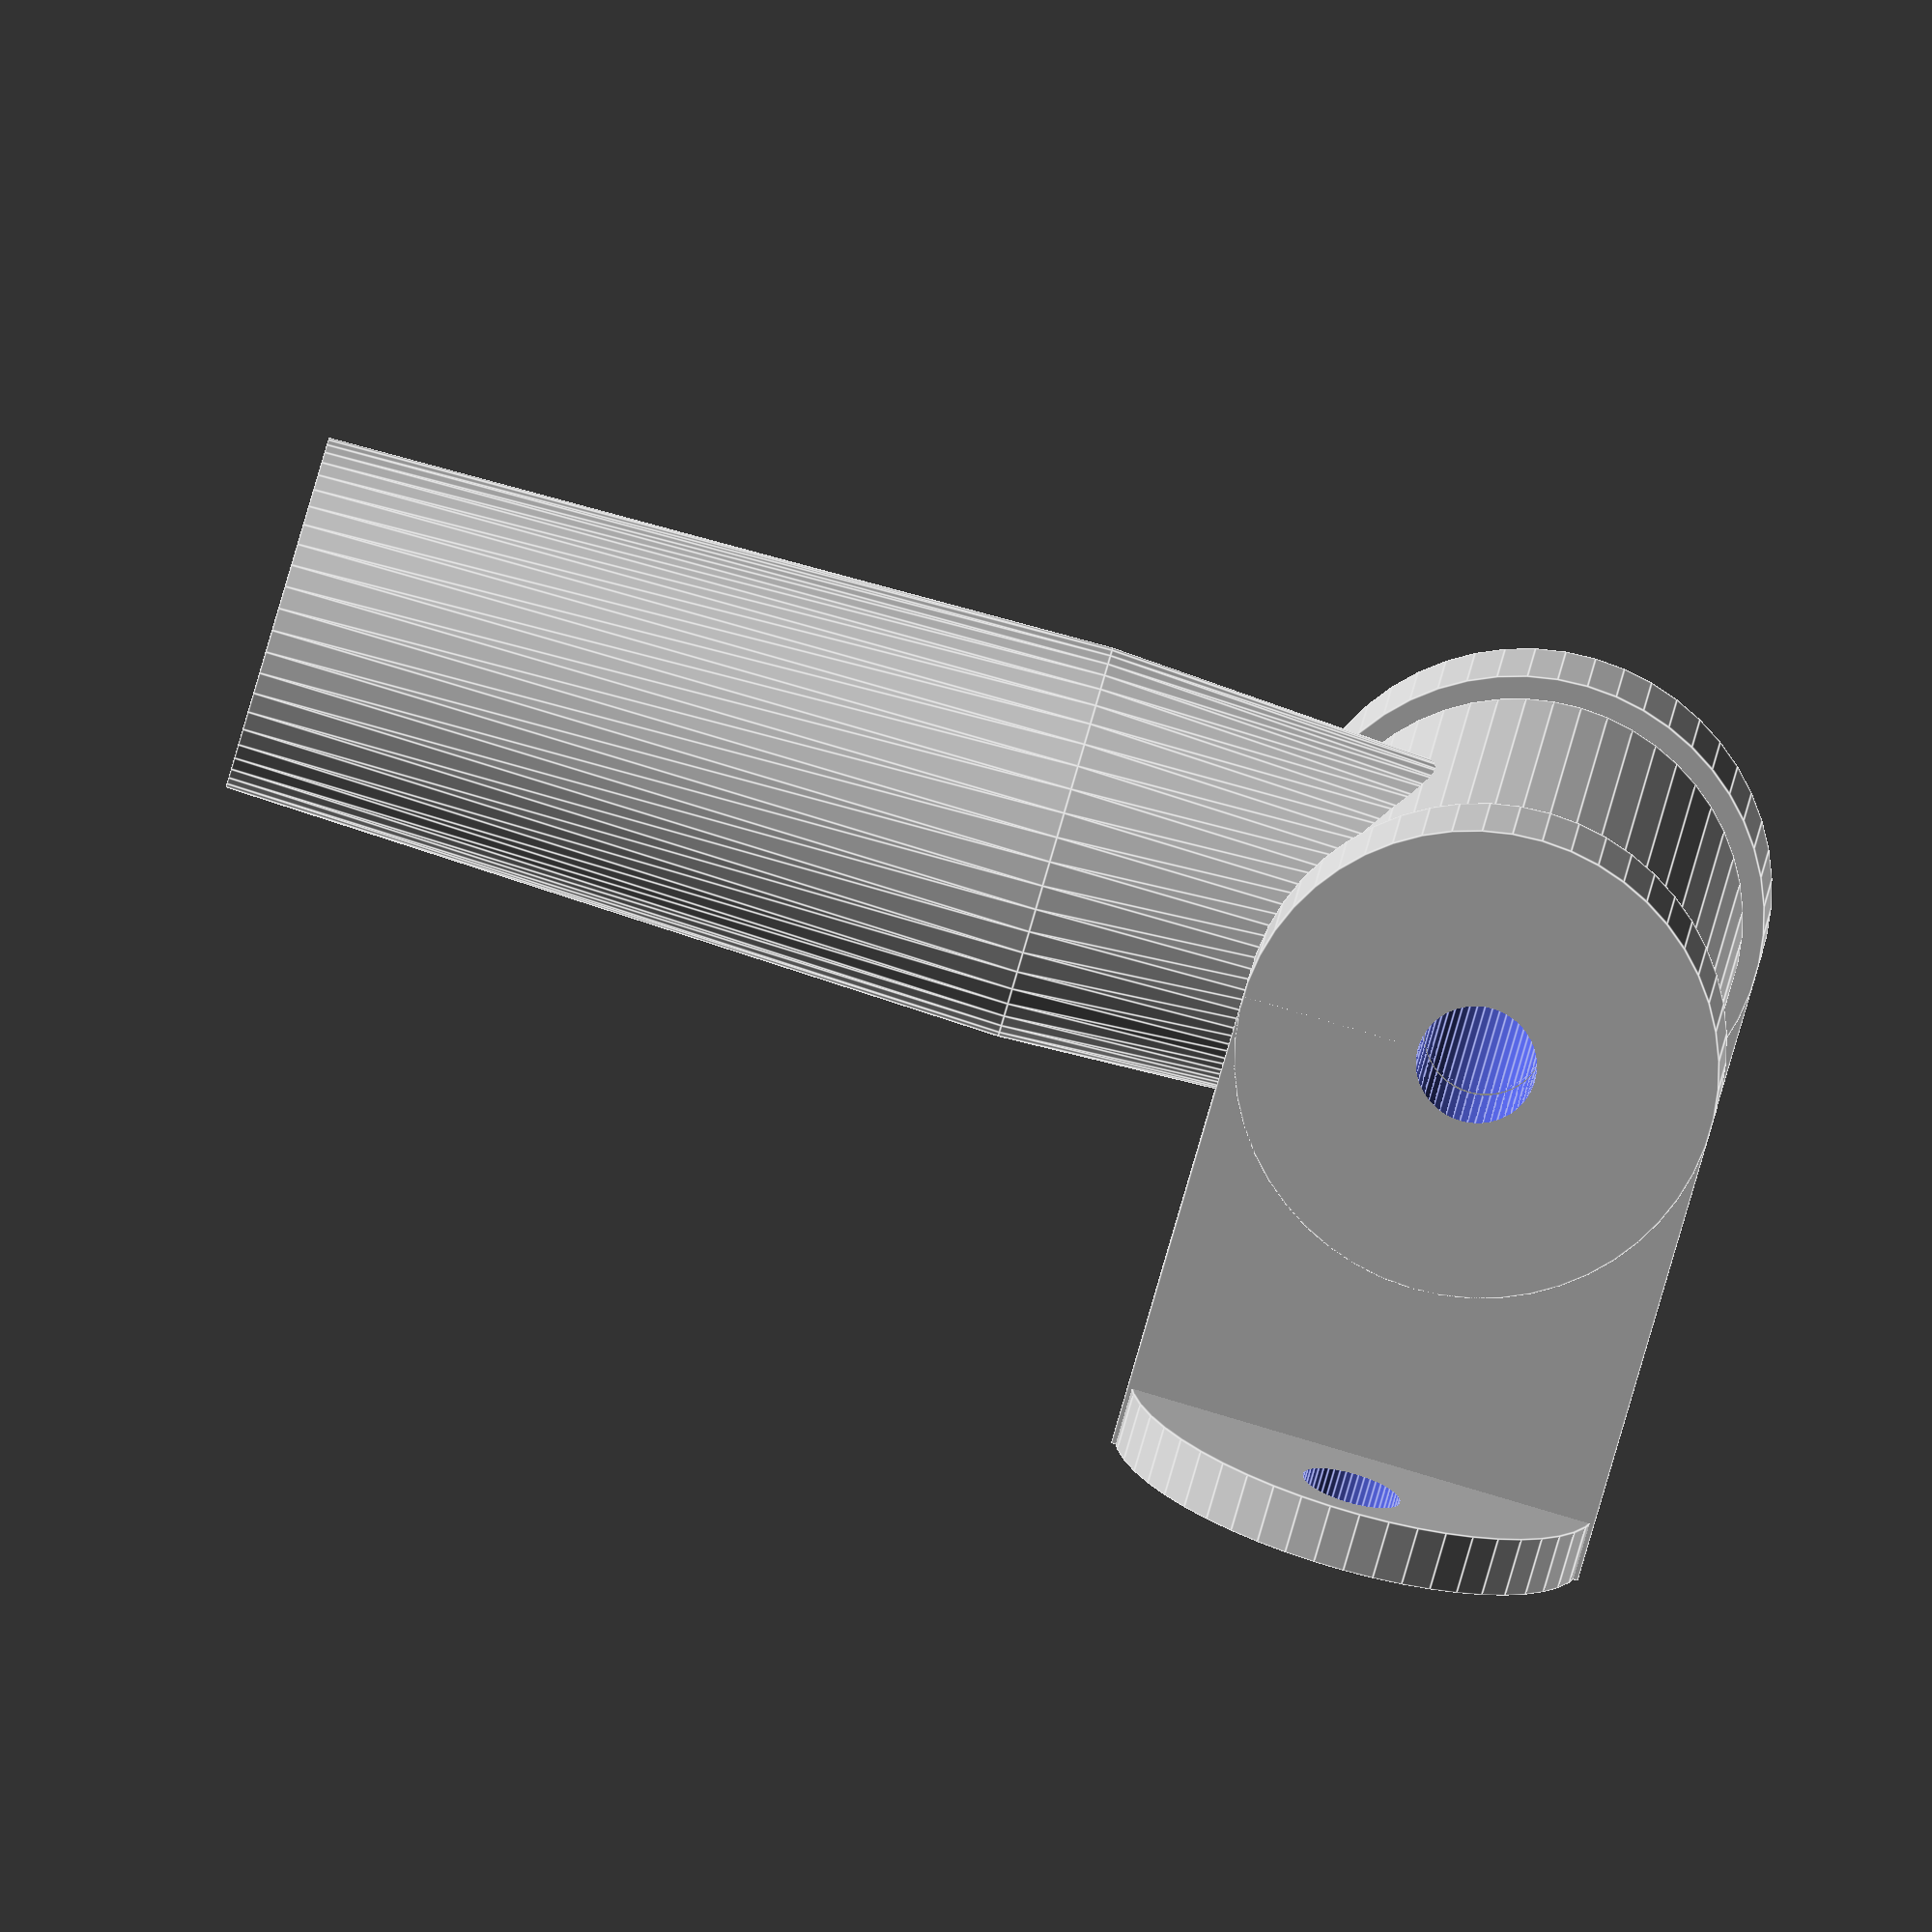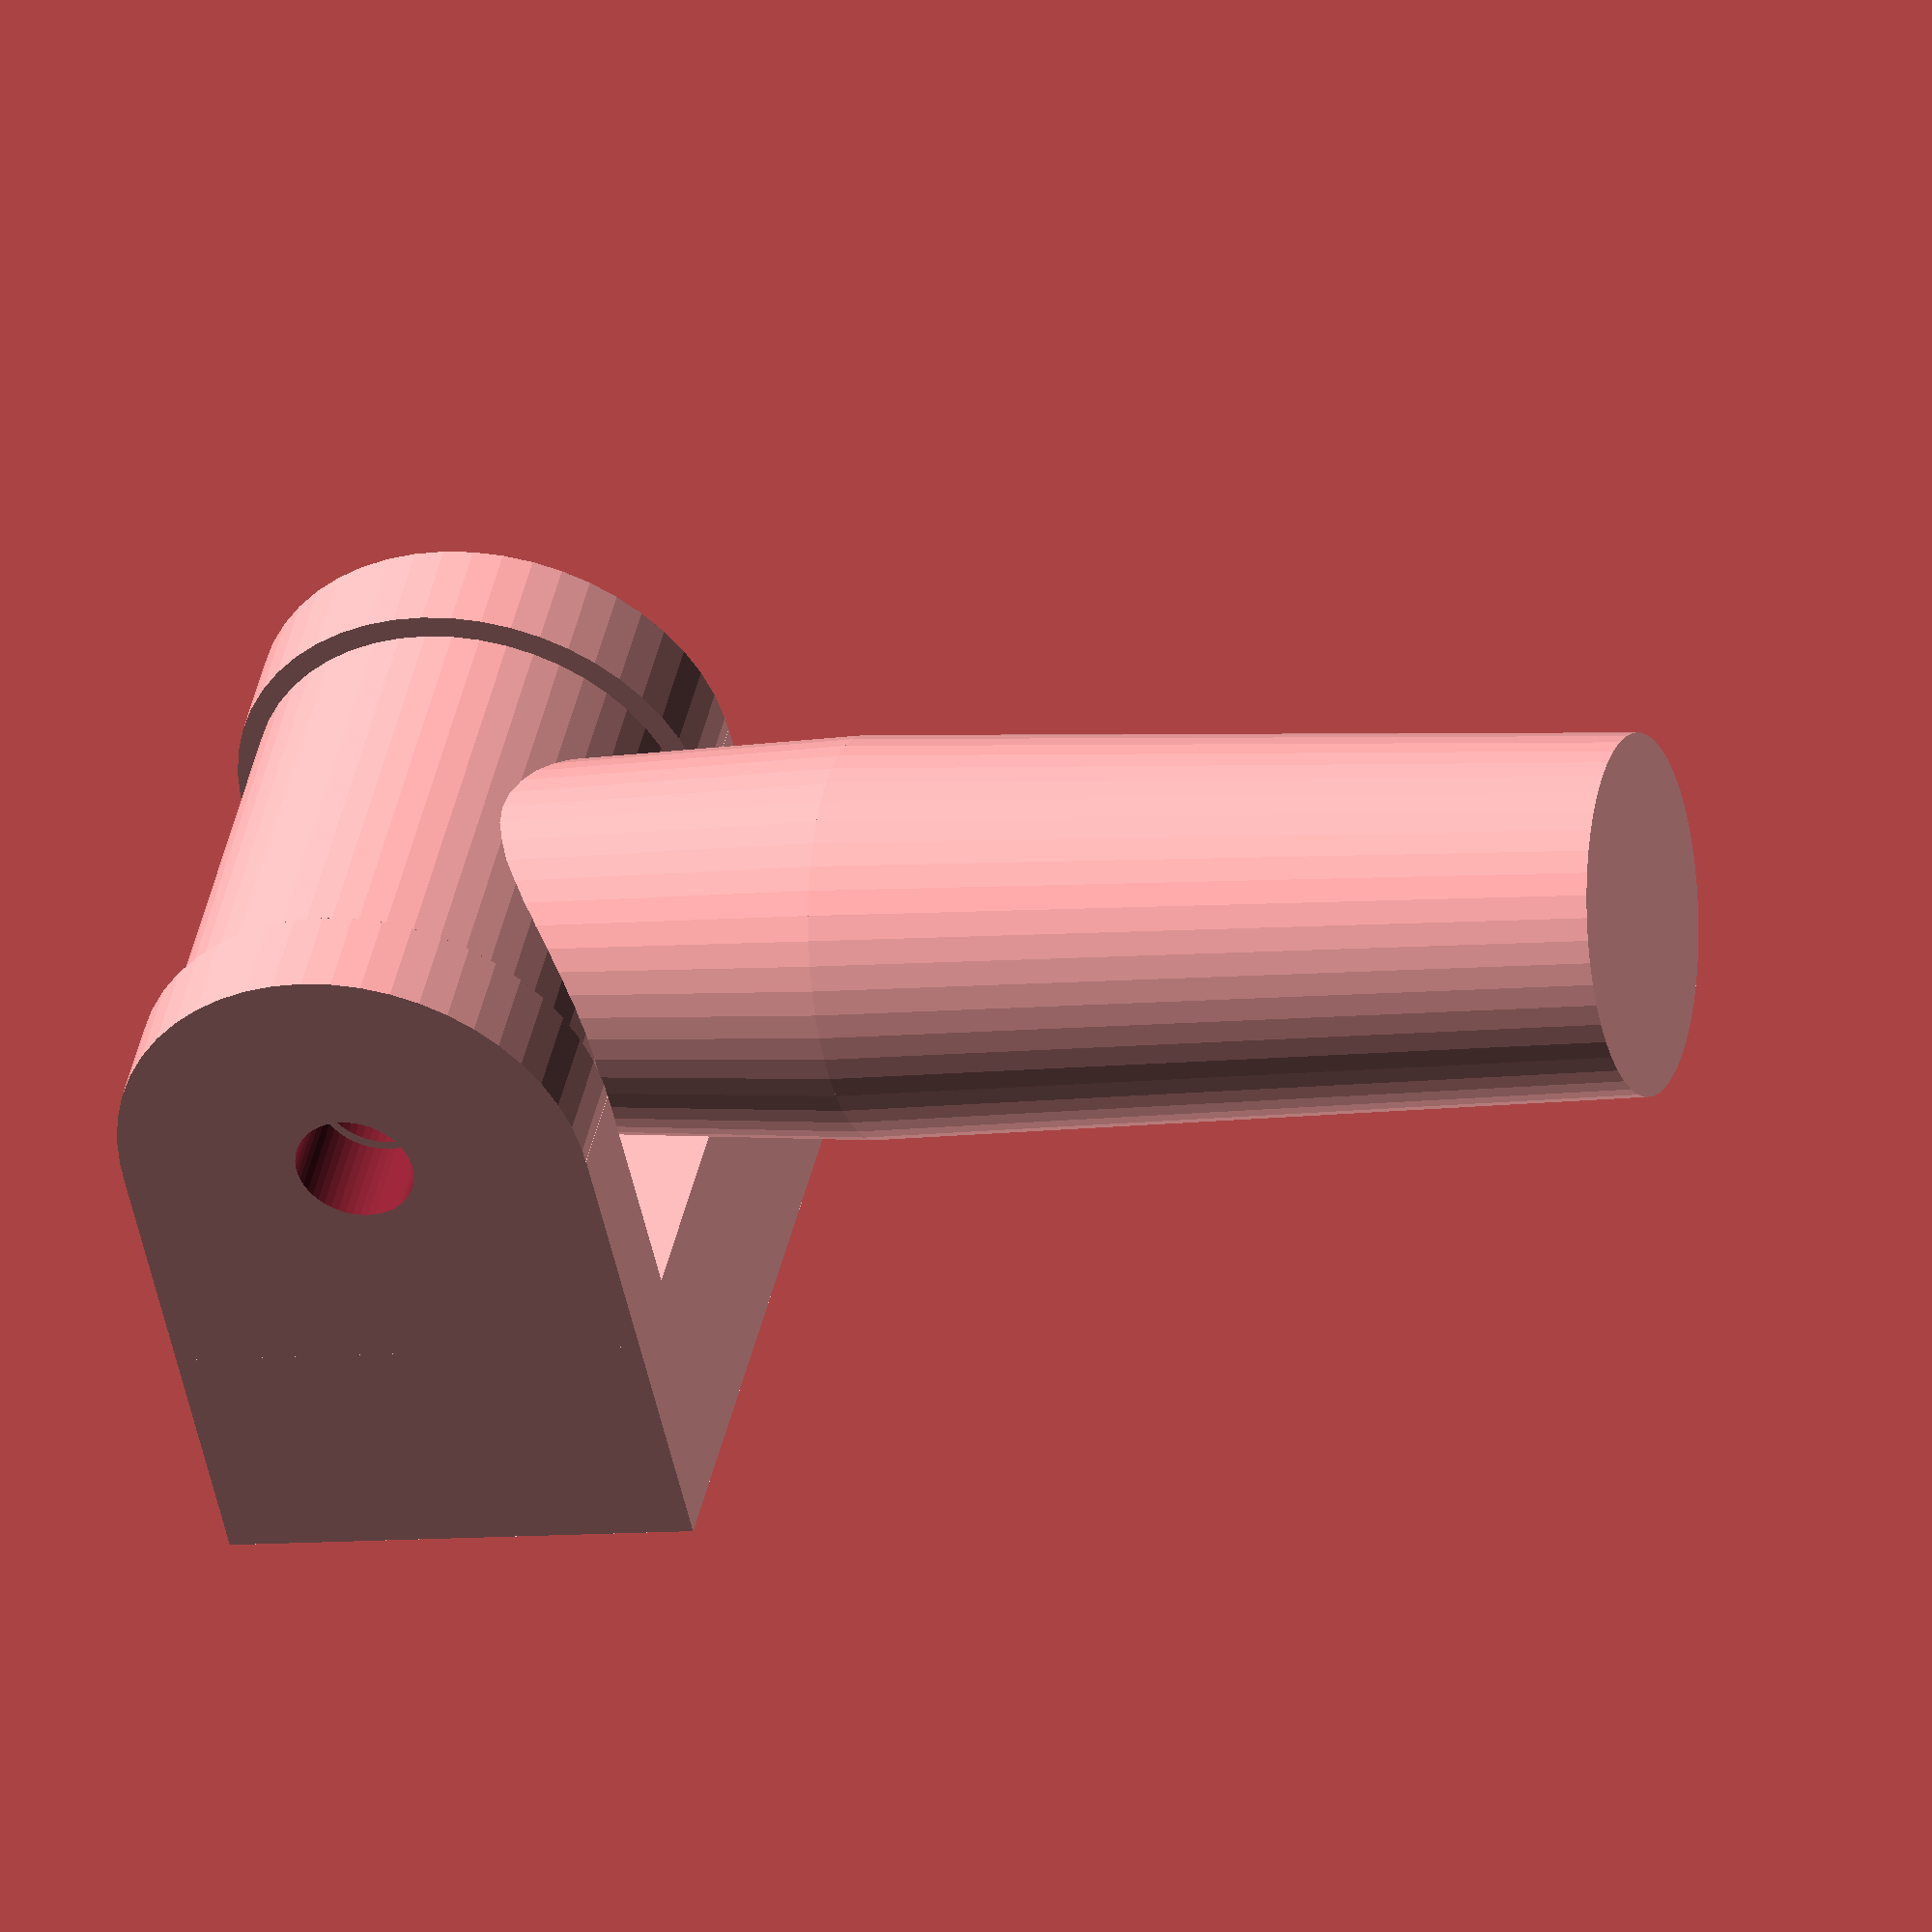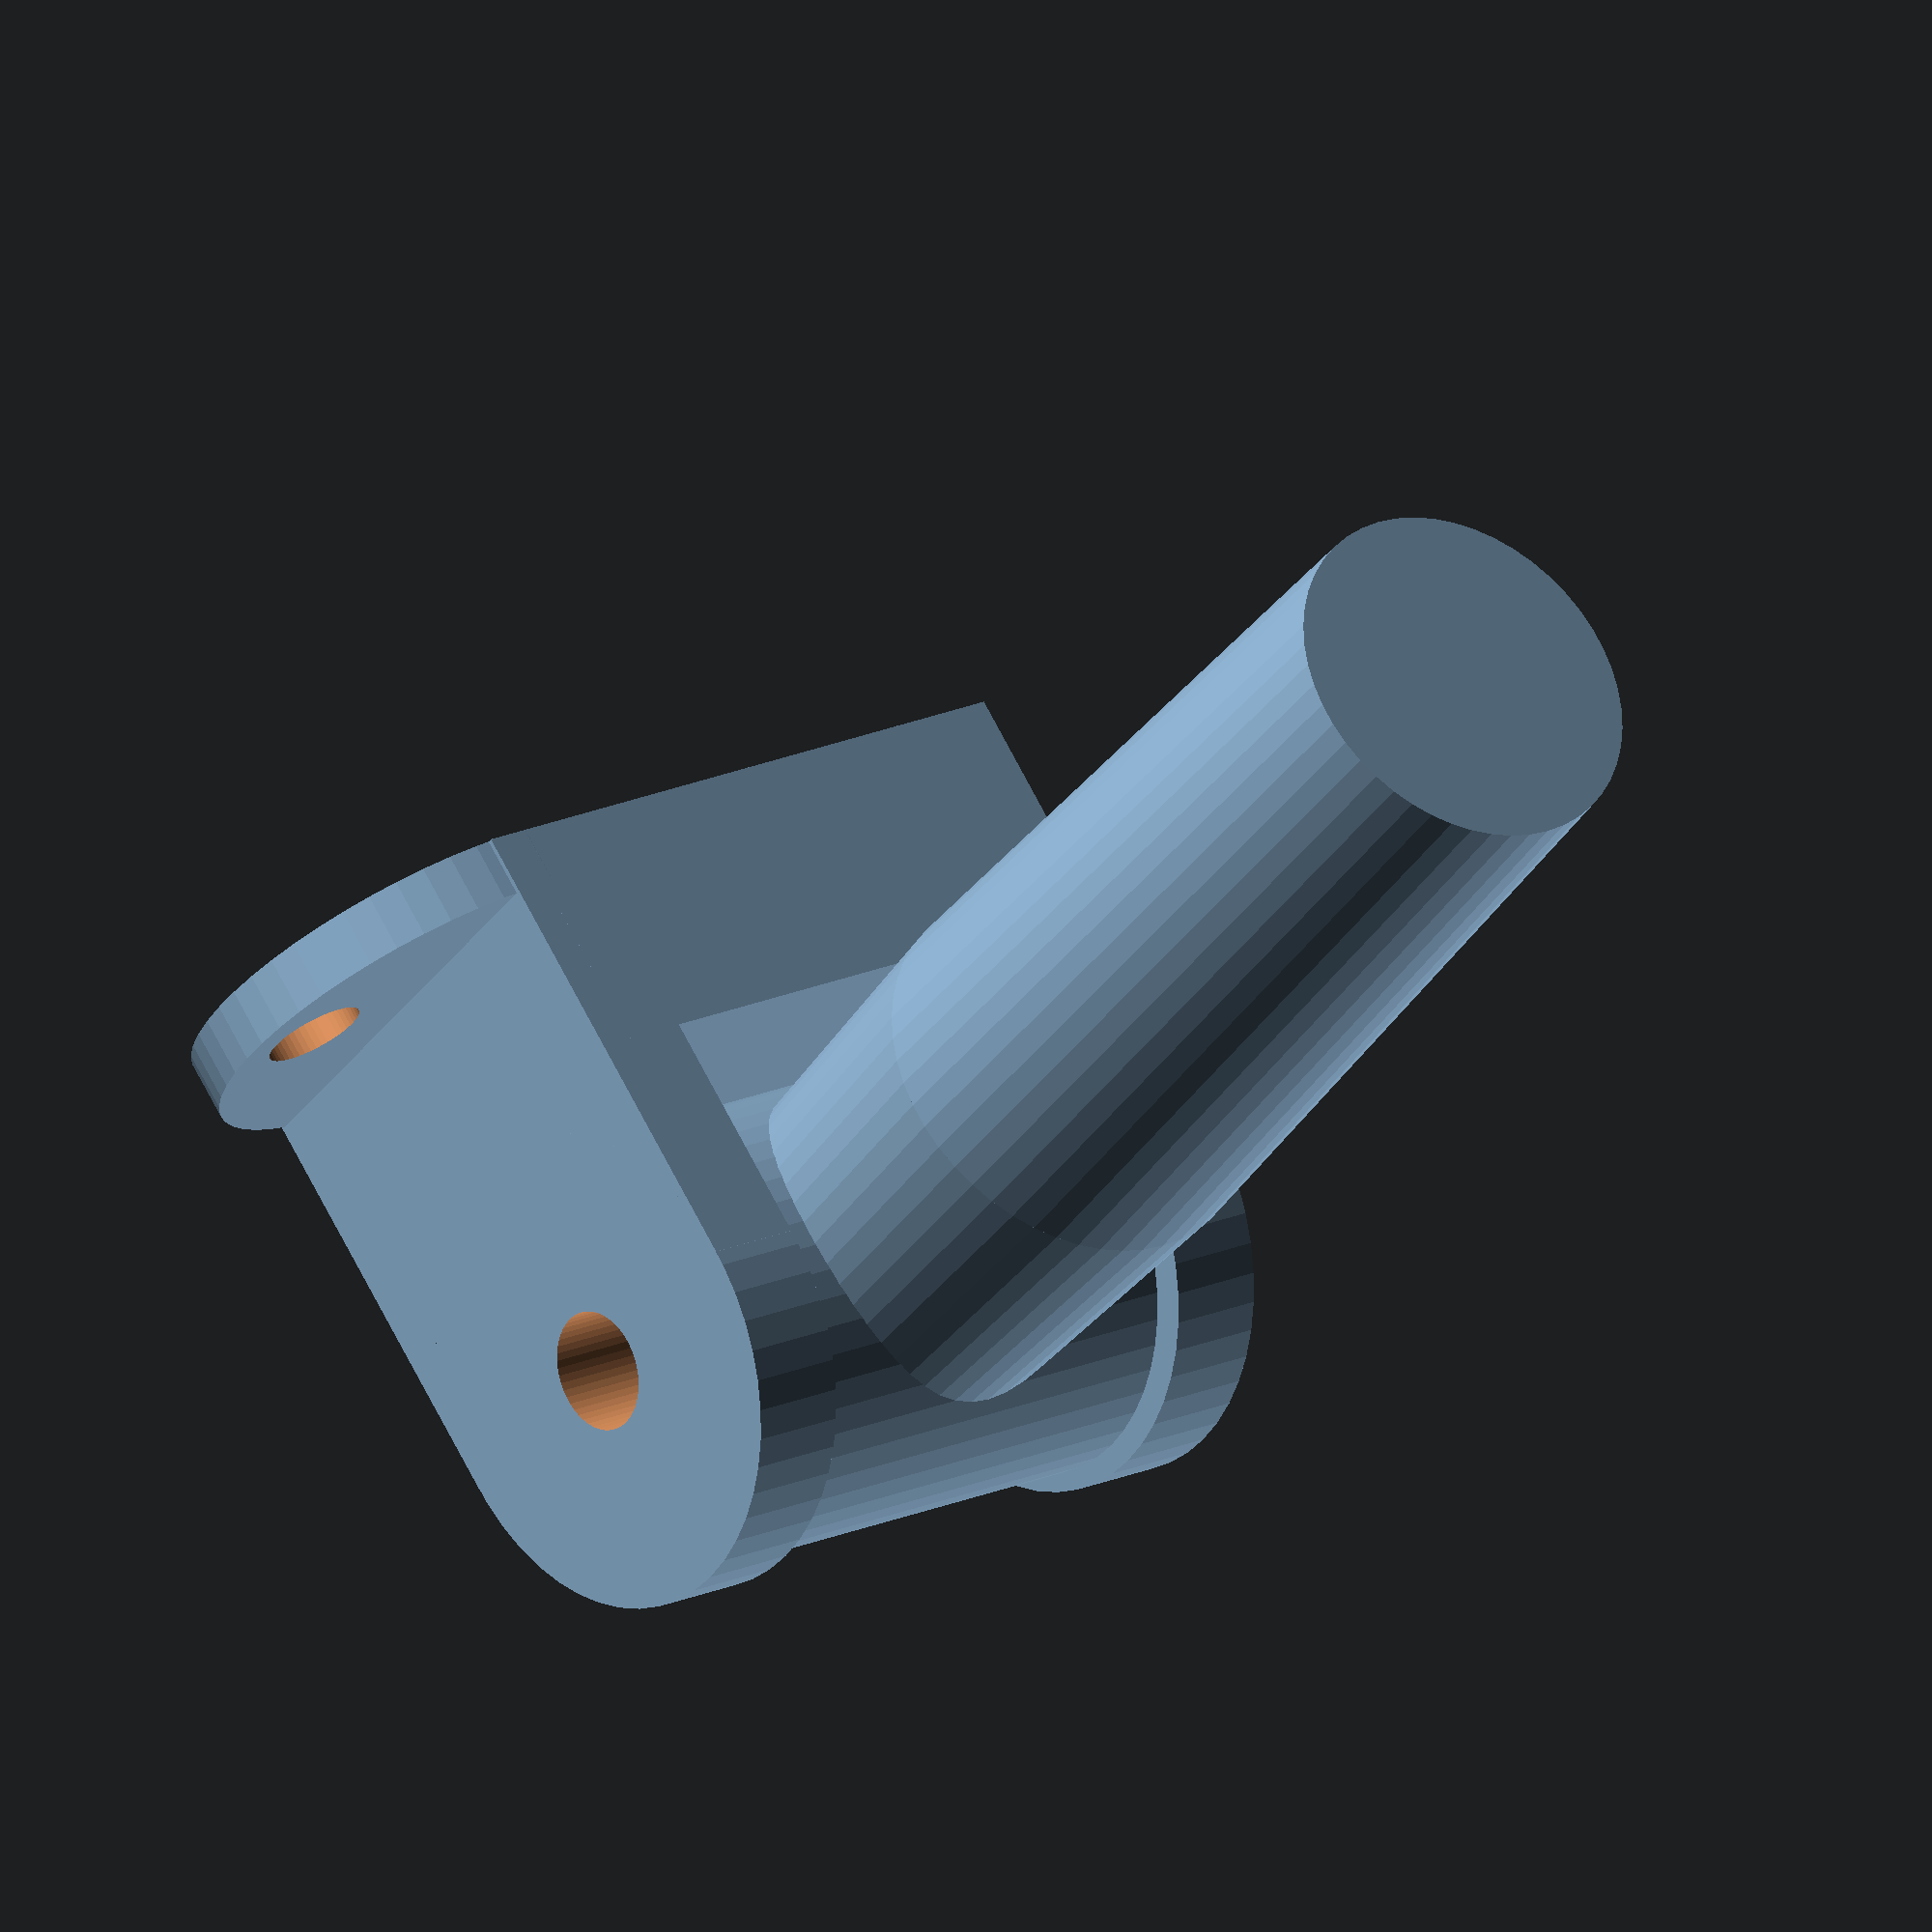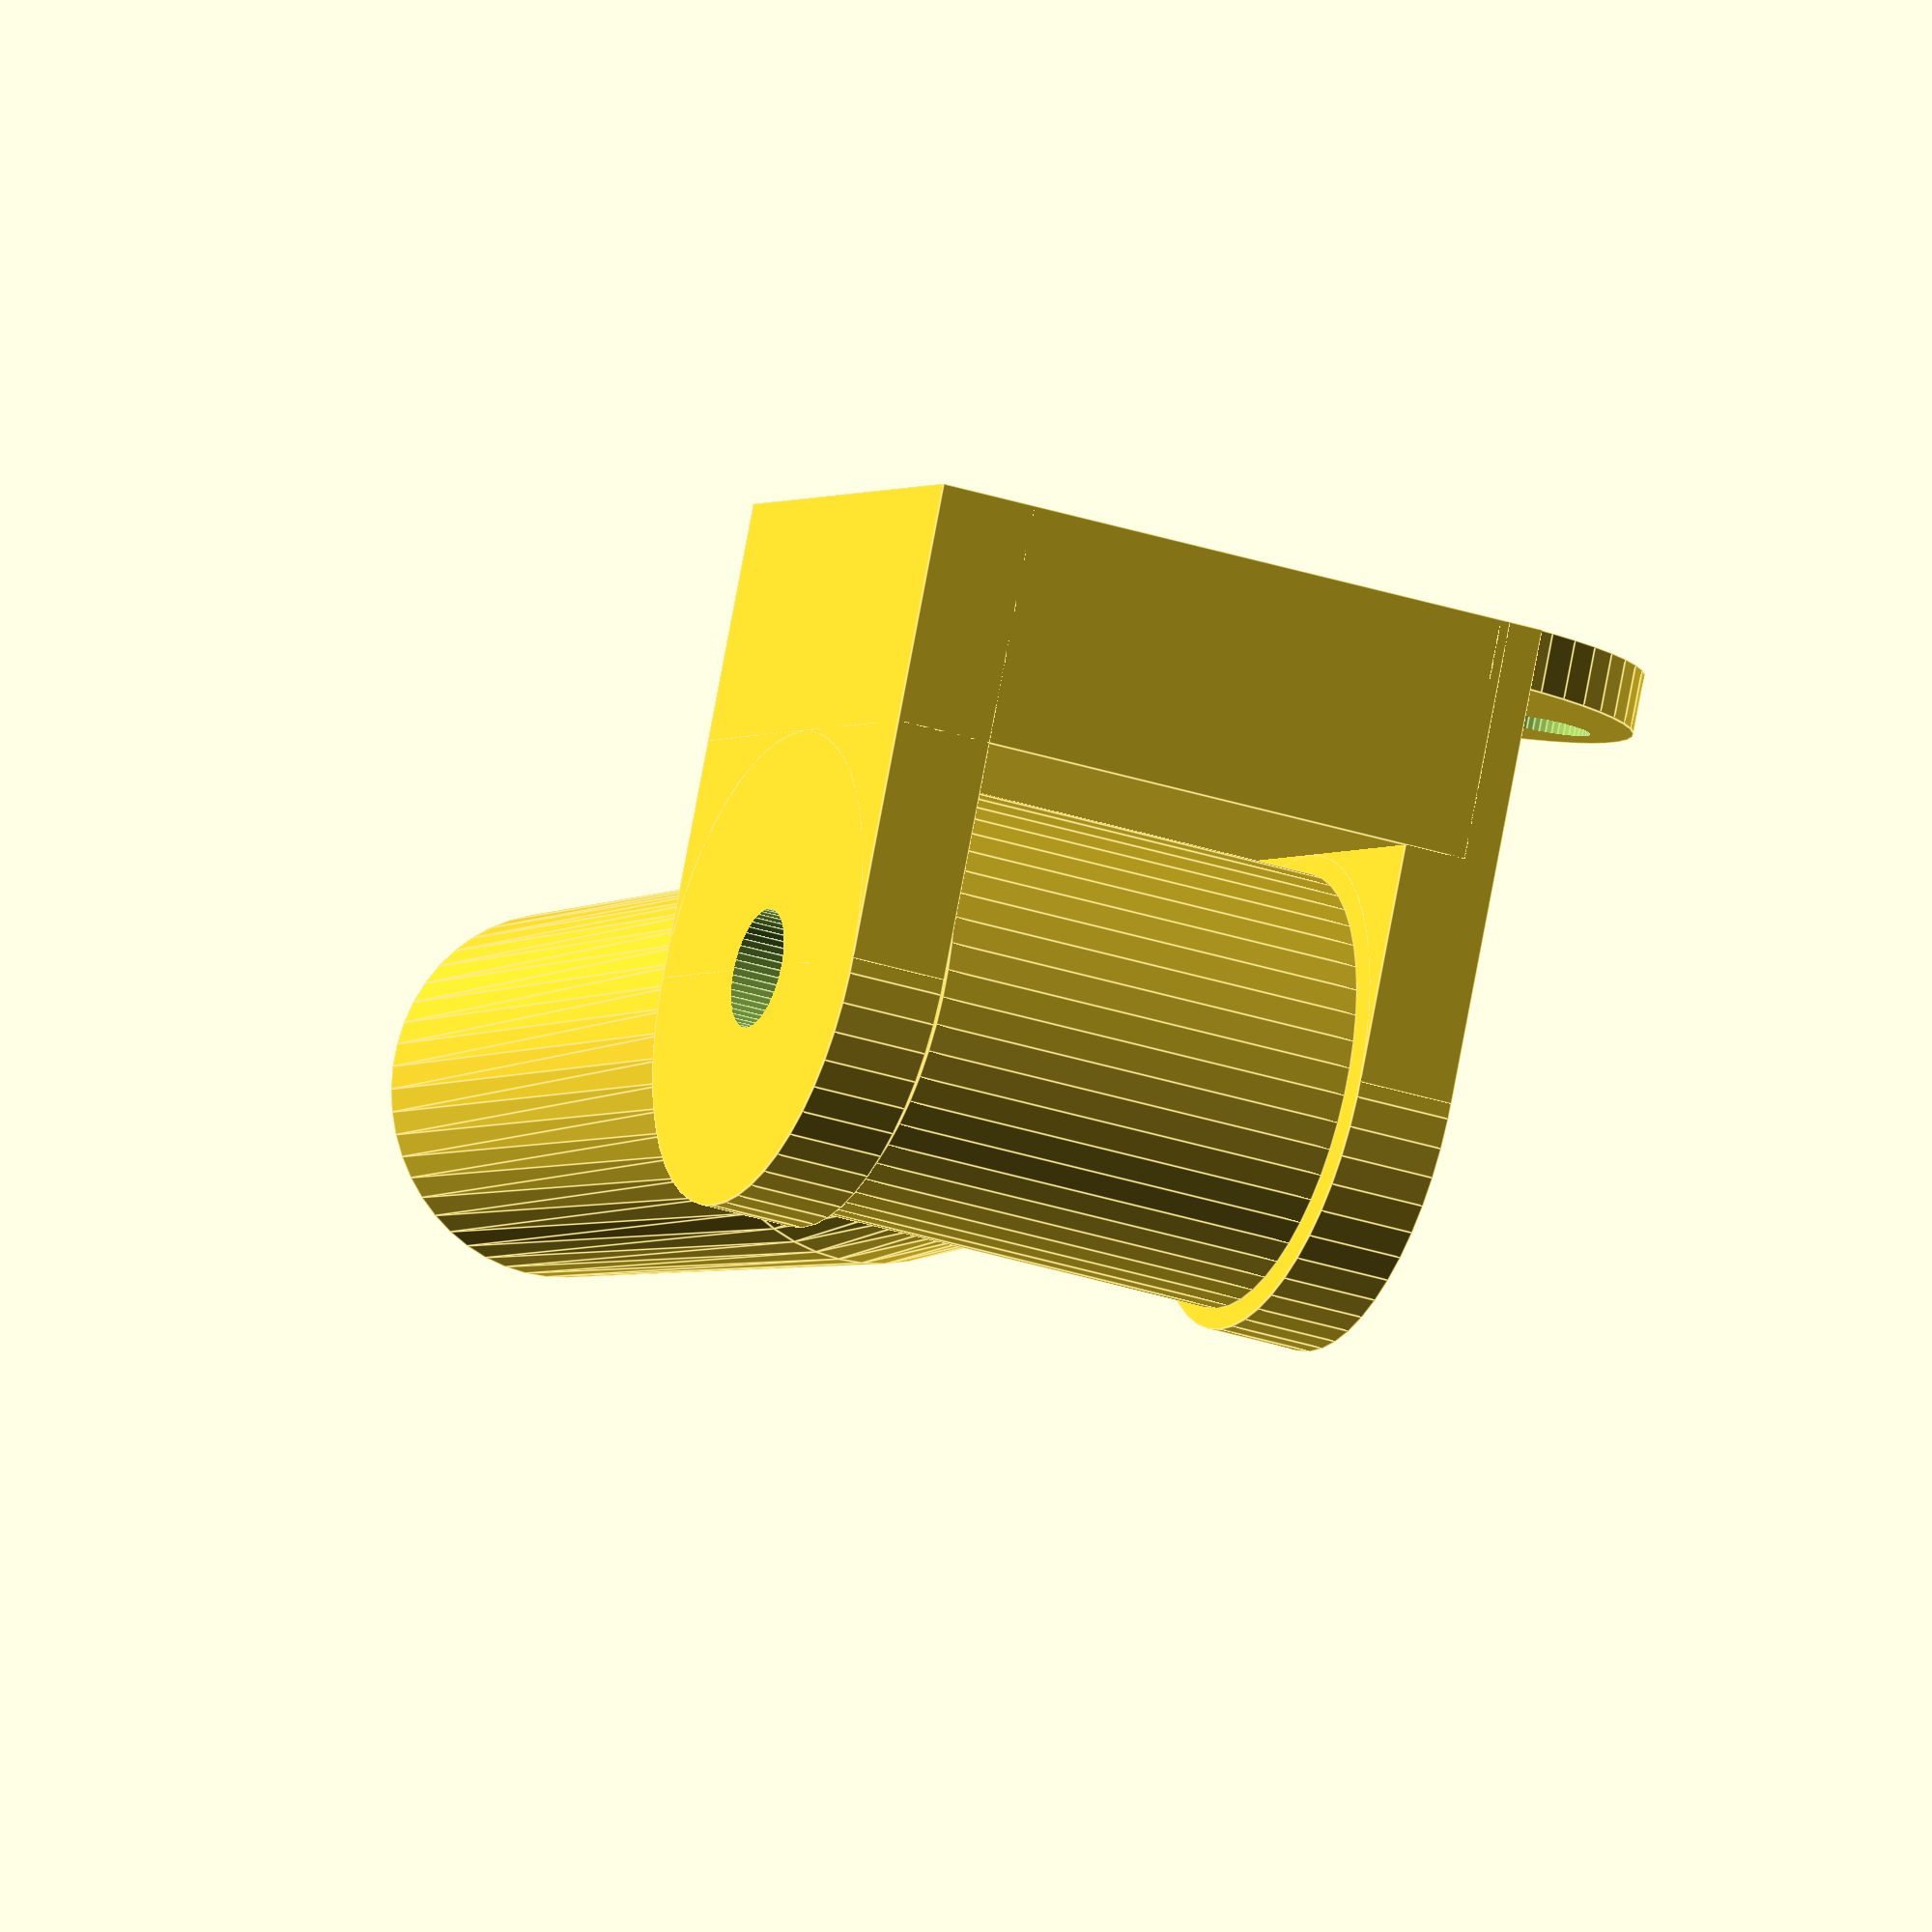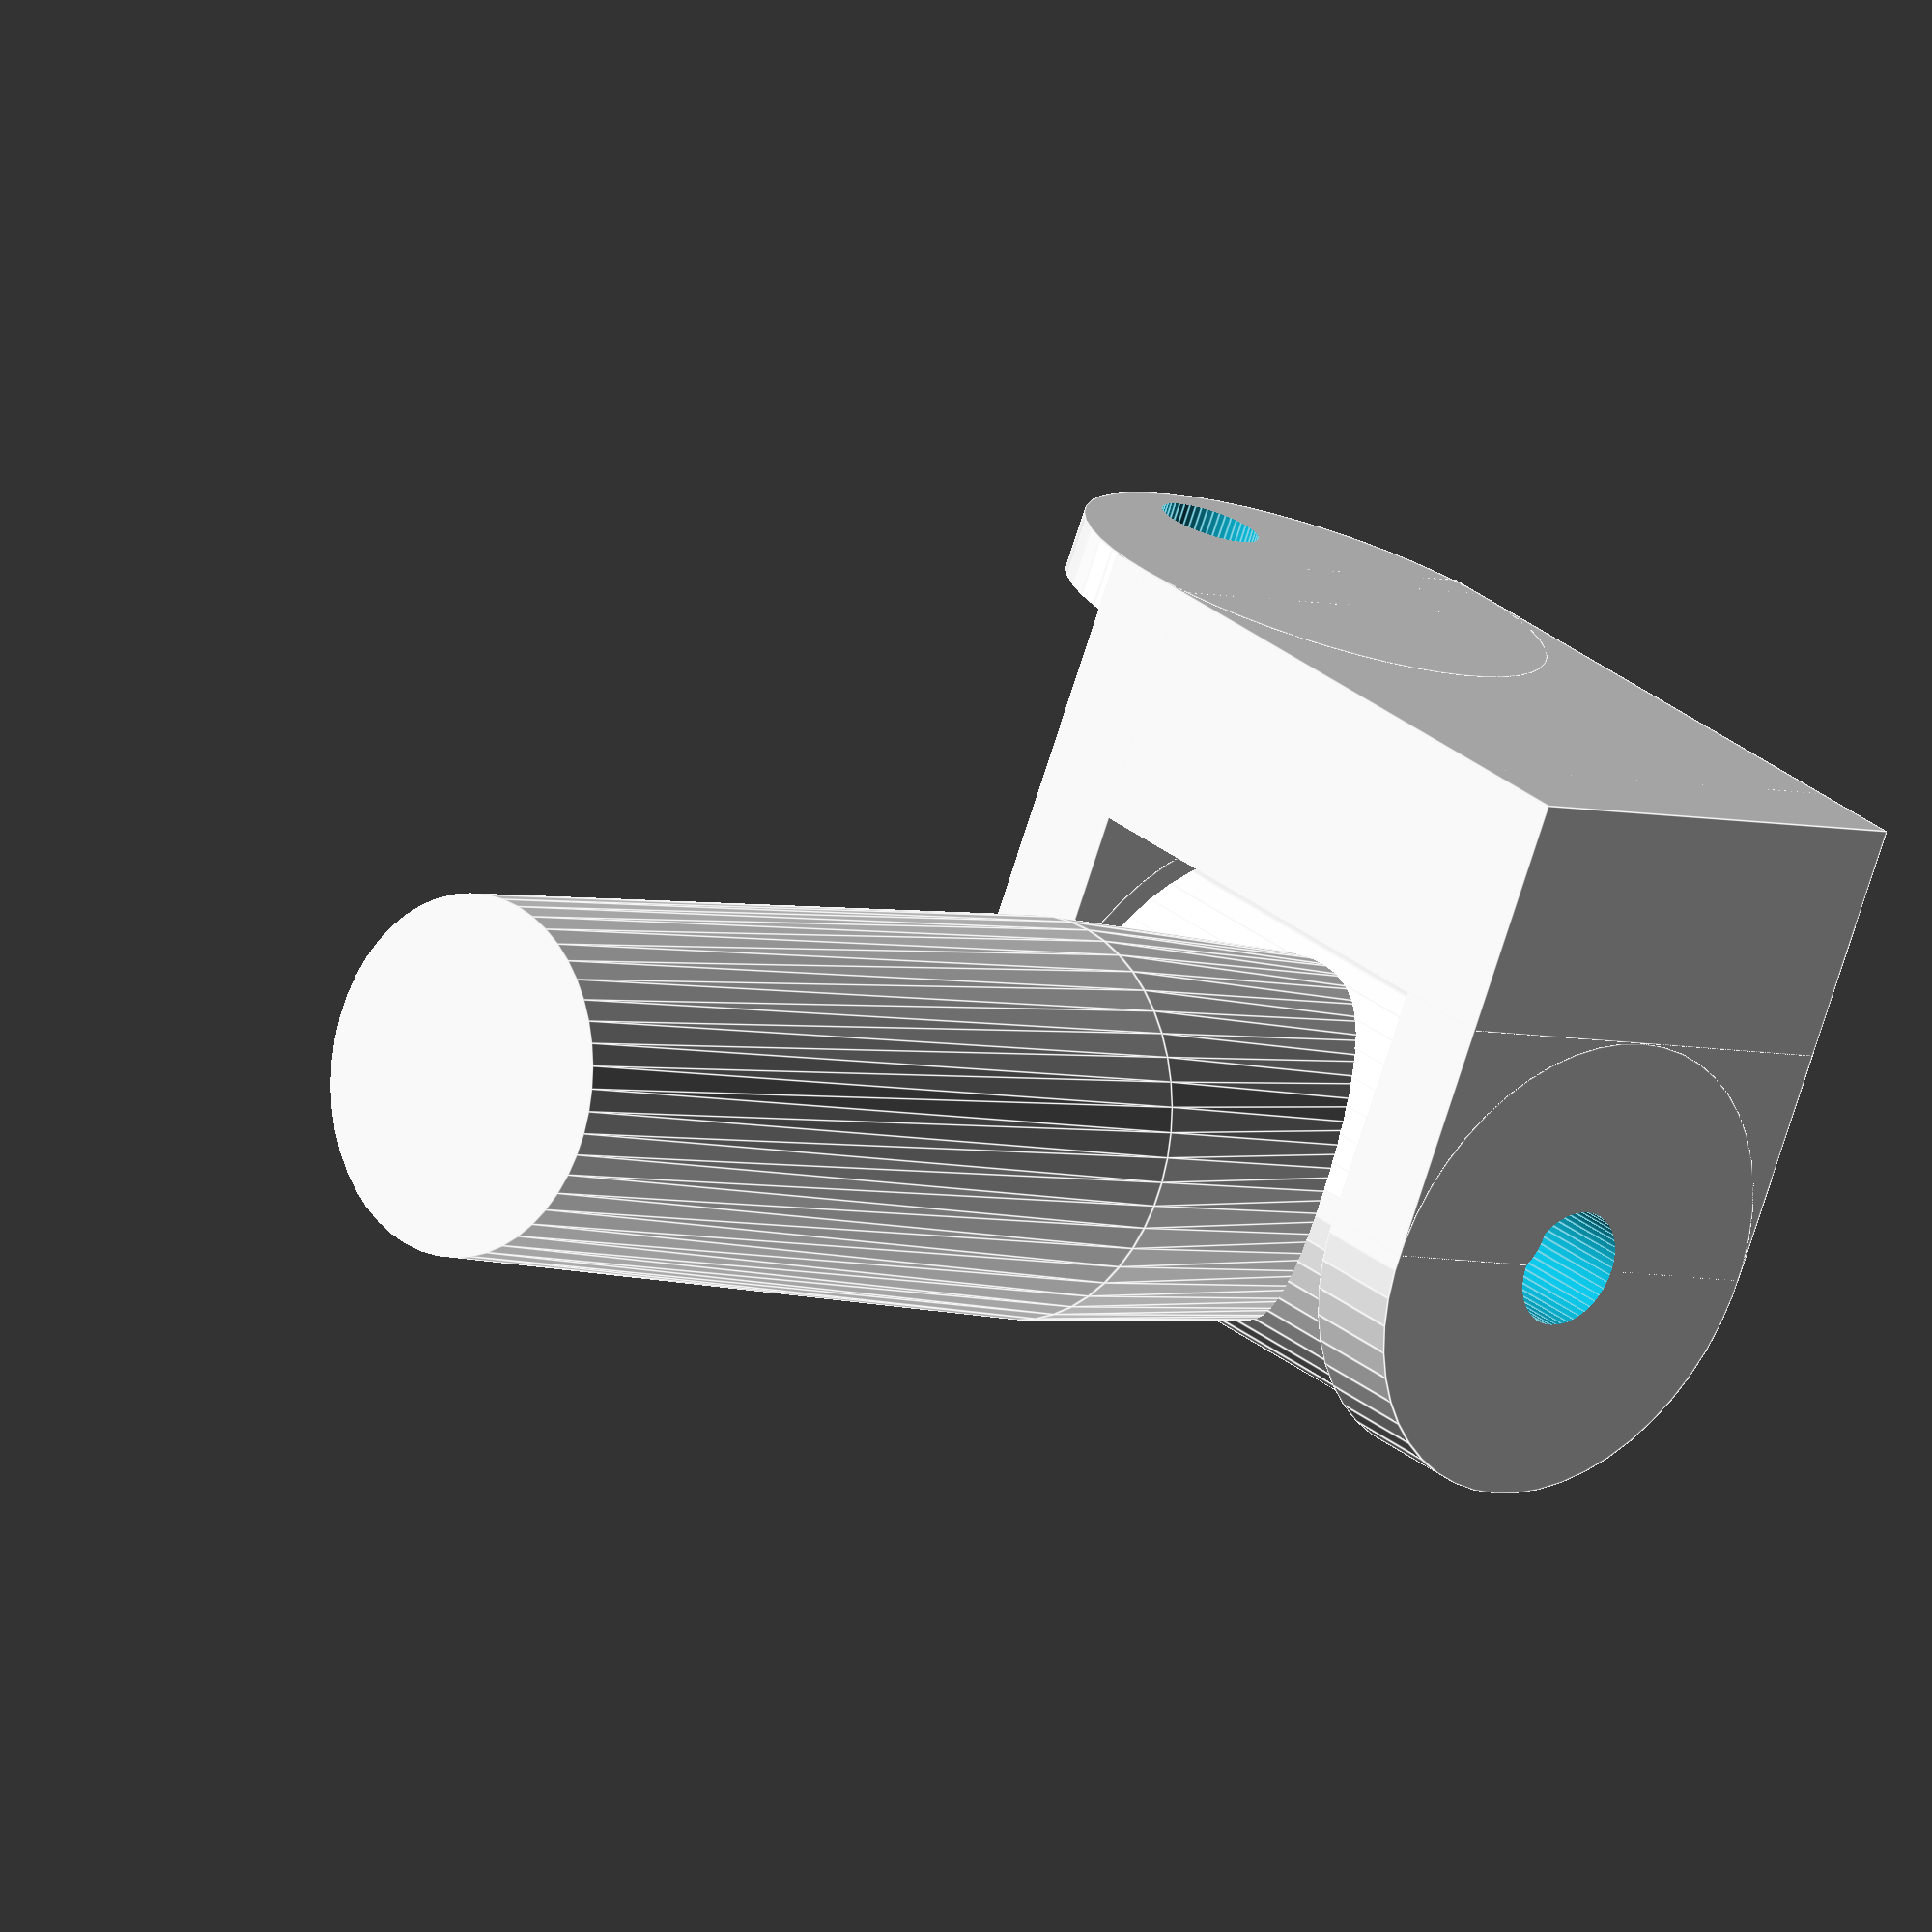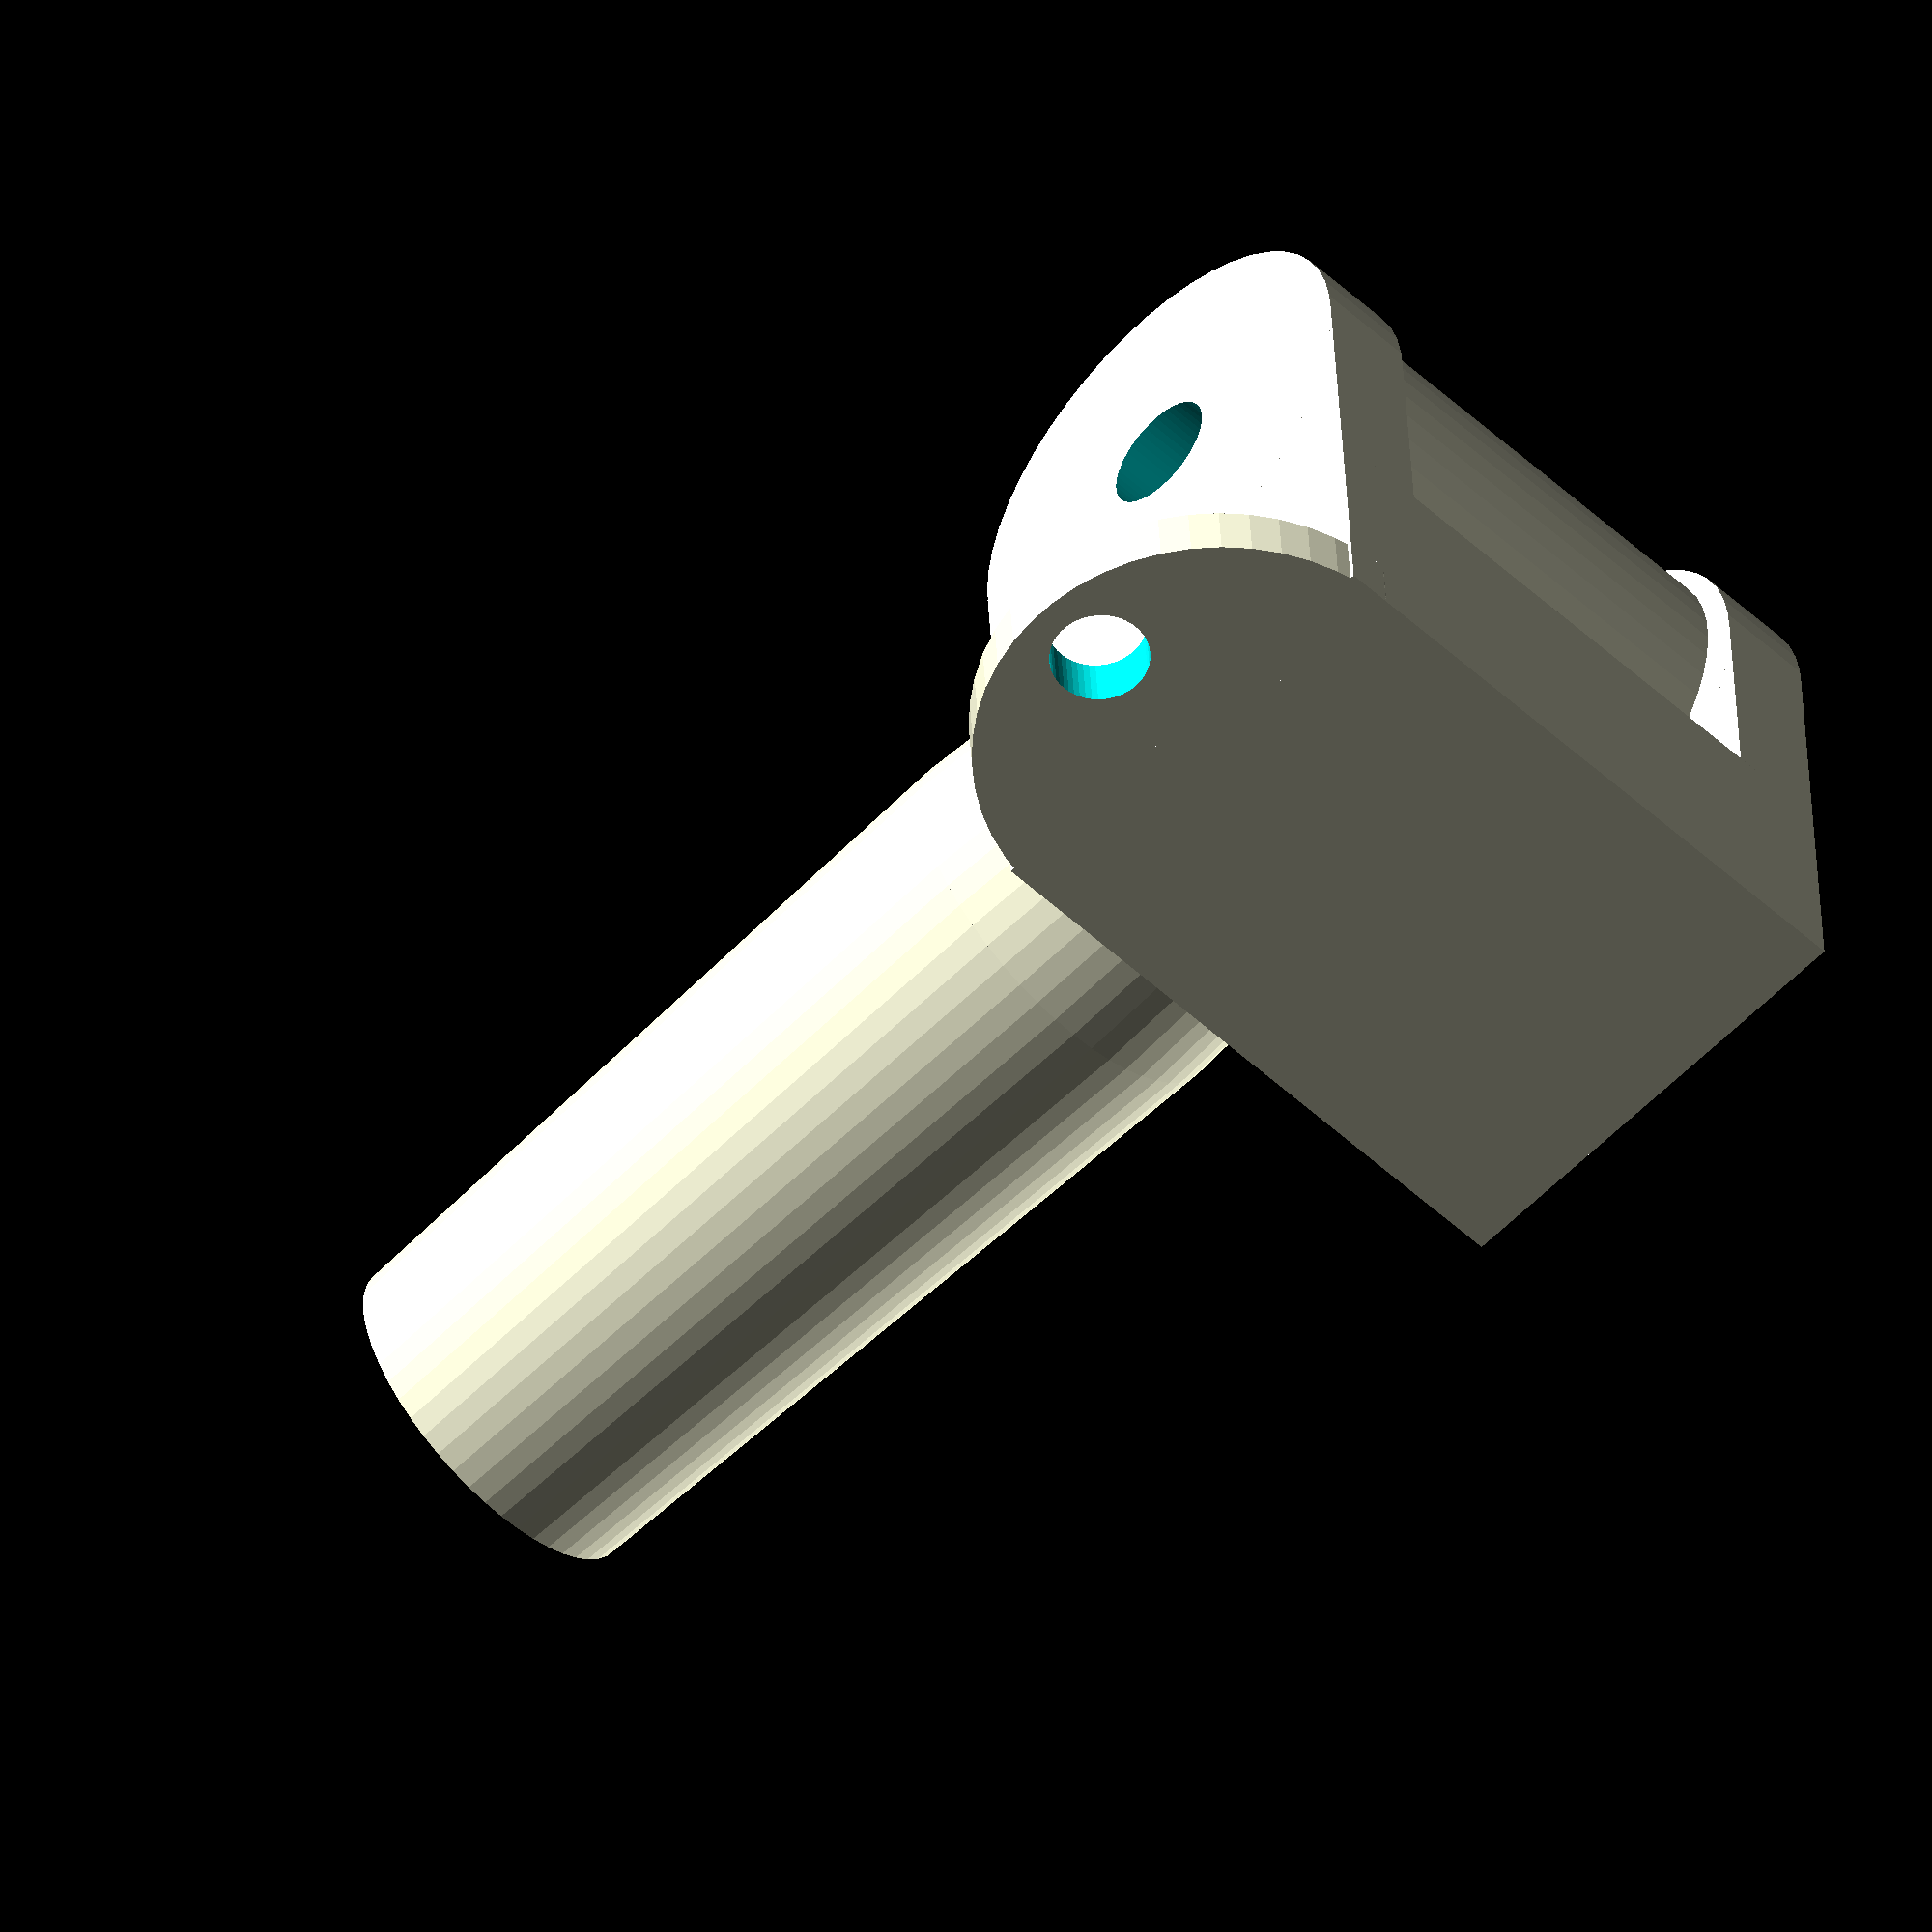
<openscad>
// CSG.scad - Basic example of CSG usage

$fn=50;

//*********trailer deel***********
difference() { 
    cylinder(22,11,11);
    translate([0,0,-1])
    cylinder(24,3,3);   
};
translate([0,-3,11])
rotate([90,0,0])
cylinder(20,9,10);
translate([0,-23,11])
rotate([90,0,0])
cylinder(40,10,9);



//*********fiets deel***********

//boven ring
translate([-0,0,22.25])
difference() {
    union() {
        translate([0,-12,0])
        cube([24,24,5]);
        cylinder(5,12,12);
    }
    translate([0,0,-1])
    cylinder(35,3,3);   
}

//onder ring
translate([-0,0,-5.5])
difference() {
    union() {
        translate([0,-12,0])
        cube([24,24,5]);
        cylinder(5,12,12);
    }
    translate([0,0,-1])
    cylinder(35,3,3);   
}

//brug
translate([12,-12,-5.5])
cube([12,24,31]);
echo(version=version());

//snelkoppeling
translate([21,0,25])
rotate([90,0,90])
difference() {
    cylinder(3,12,12);
    translate([0,8,-1])
    cylinder(5,2.5,2.5);
}



</openscad>
<views>
elev=344.0 azim=105.8 roll=4.6 proj=o view=edges
elev=138.2 azim=283.0 roll=347.6 proj=o view=solid
elev=162.0 azim=46.4 roll=132.1 proj=o view=solid
elev=210.5 azim=64.5 roll=295.7 proj=o view=edges
elev=150.1 azim=66.3 roll=40.5 proj=o view=edges
elev=53.3 azim=86.1 roll=45.1 proj=o view=solid
</views>
